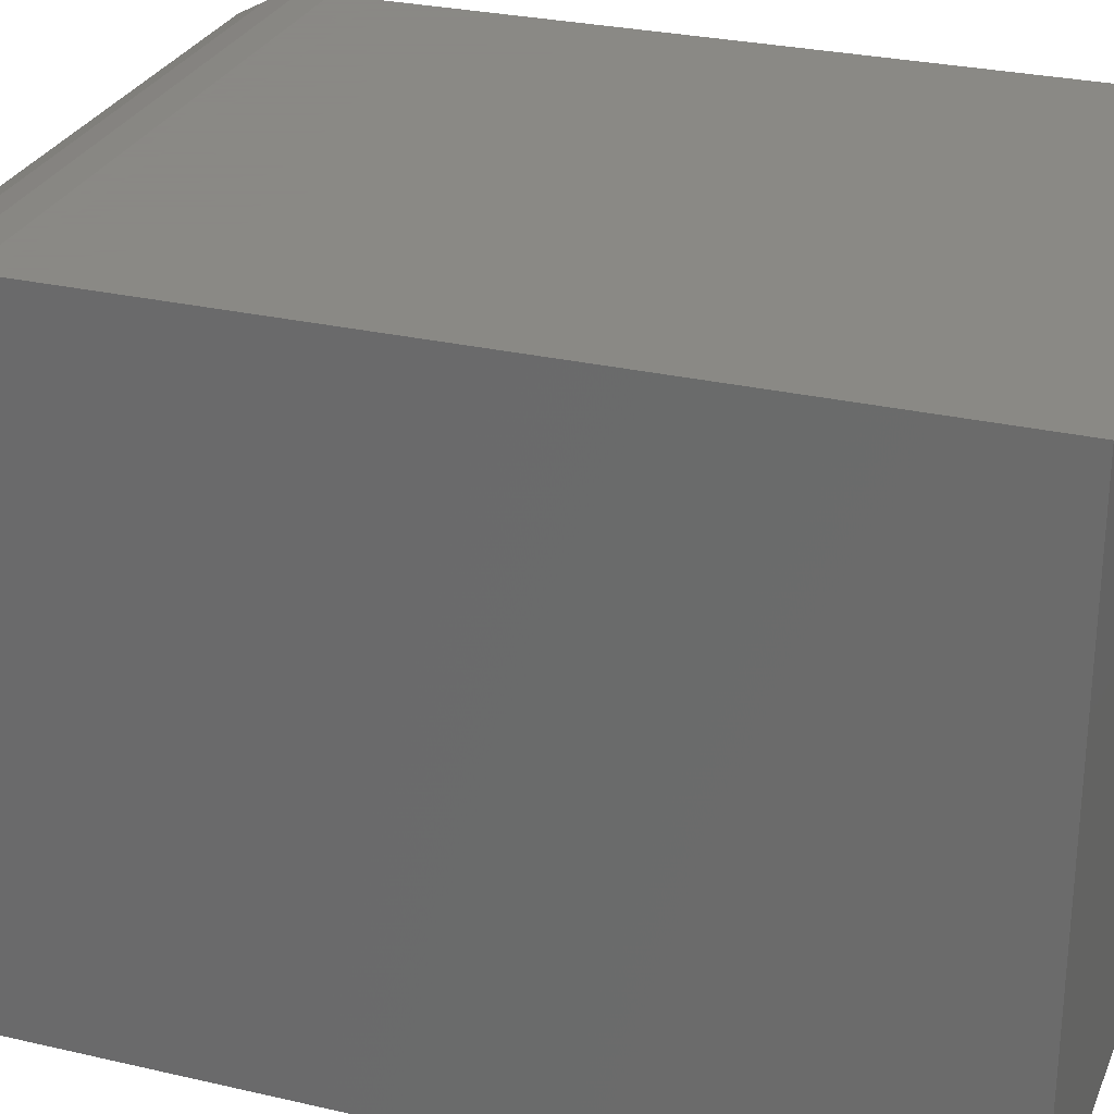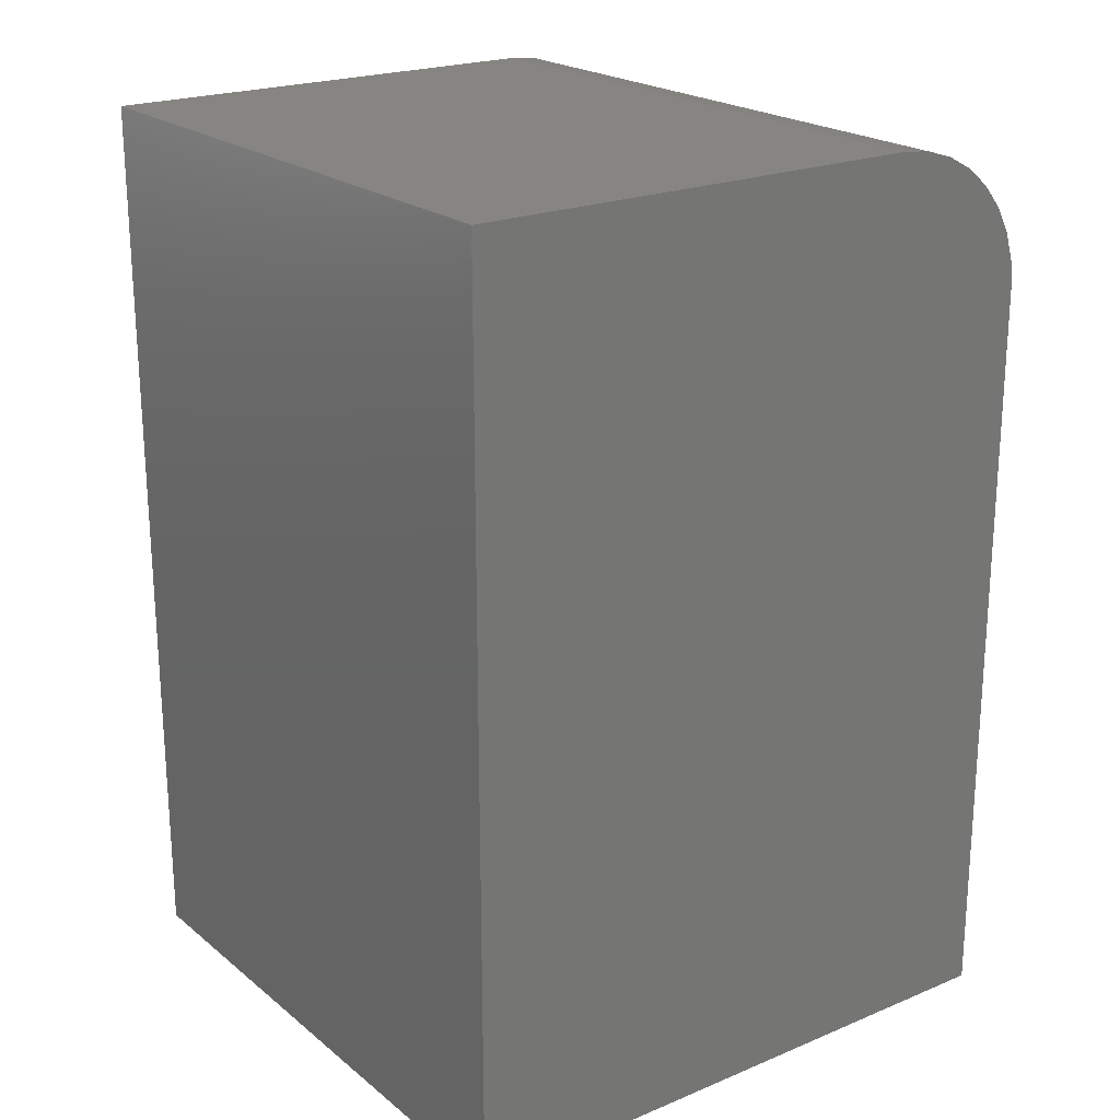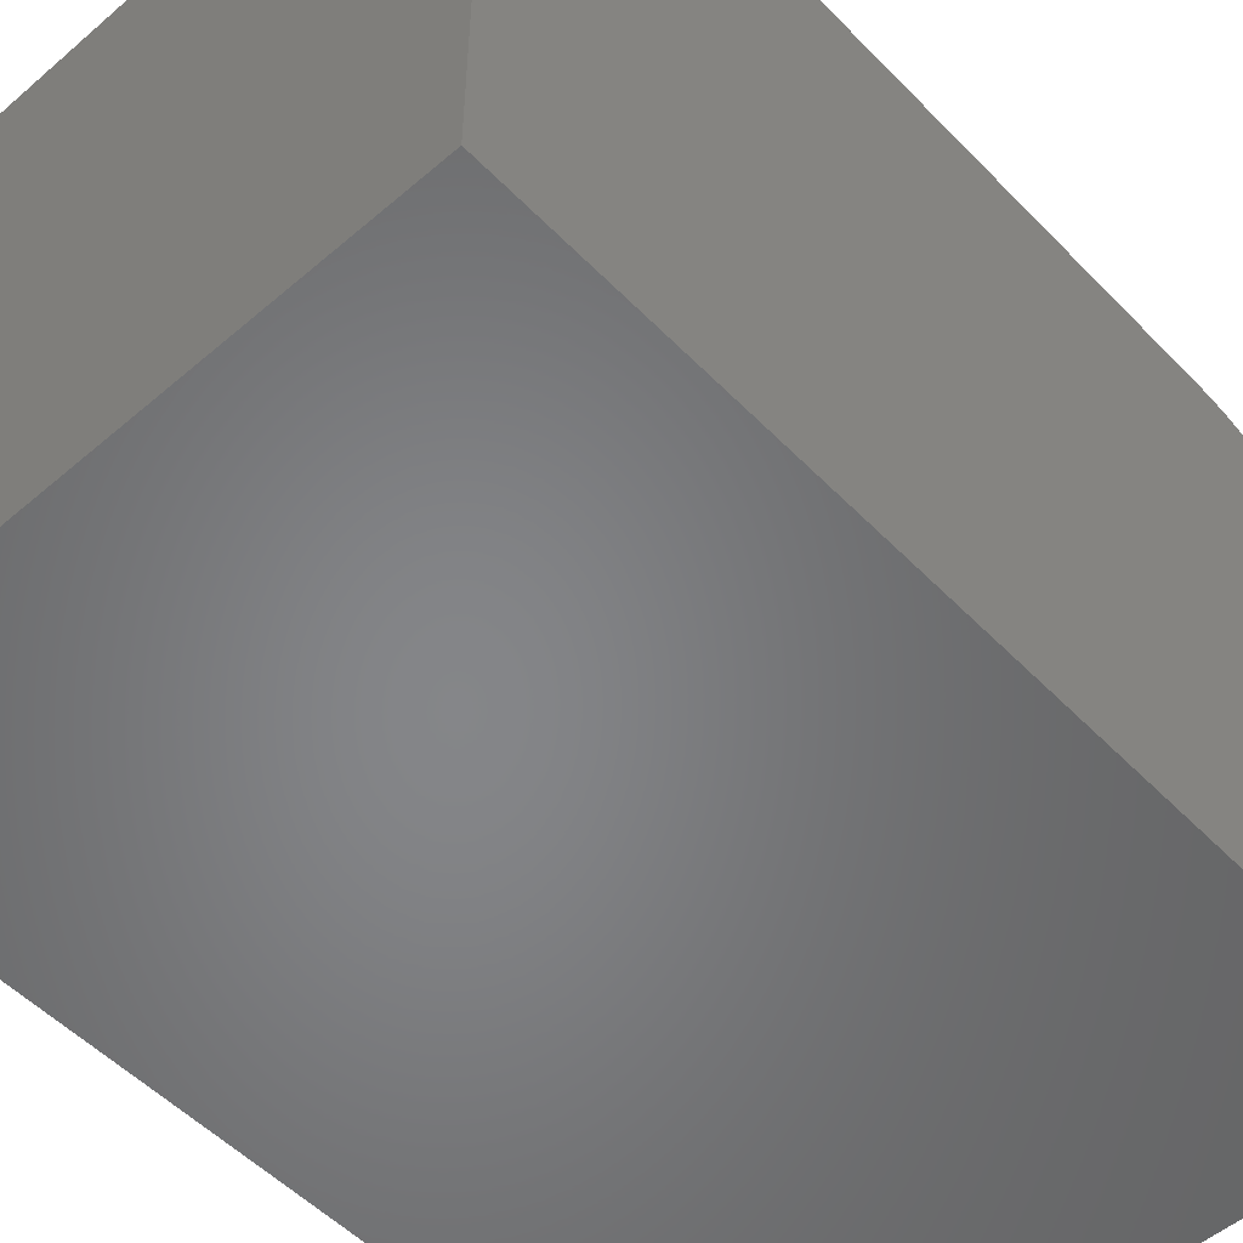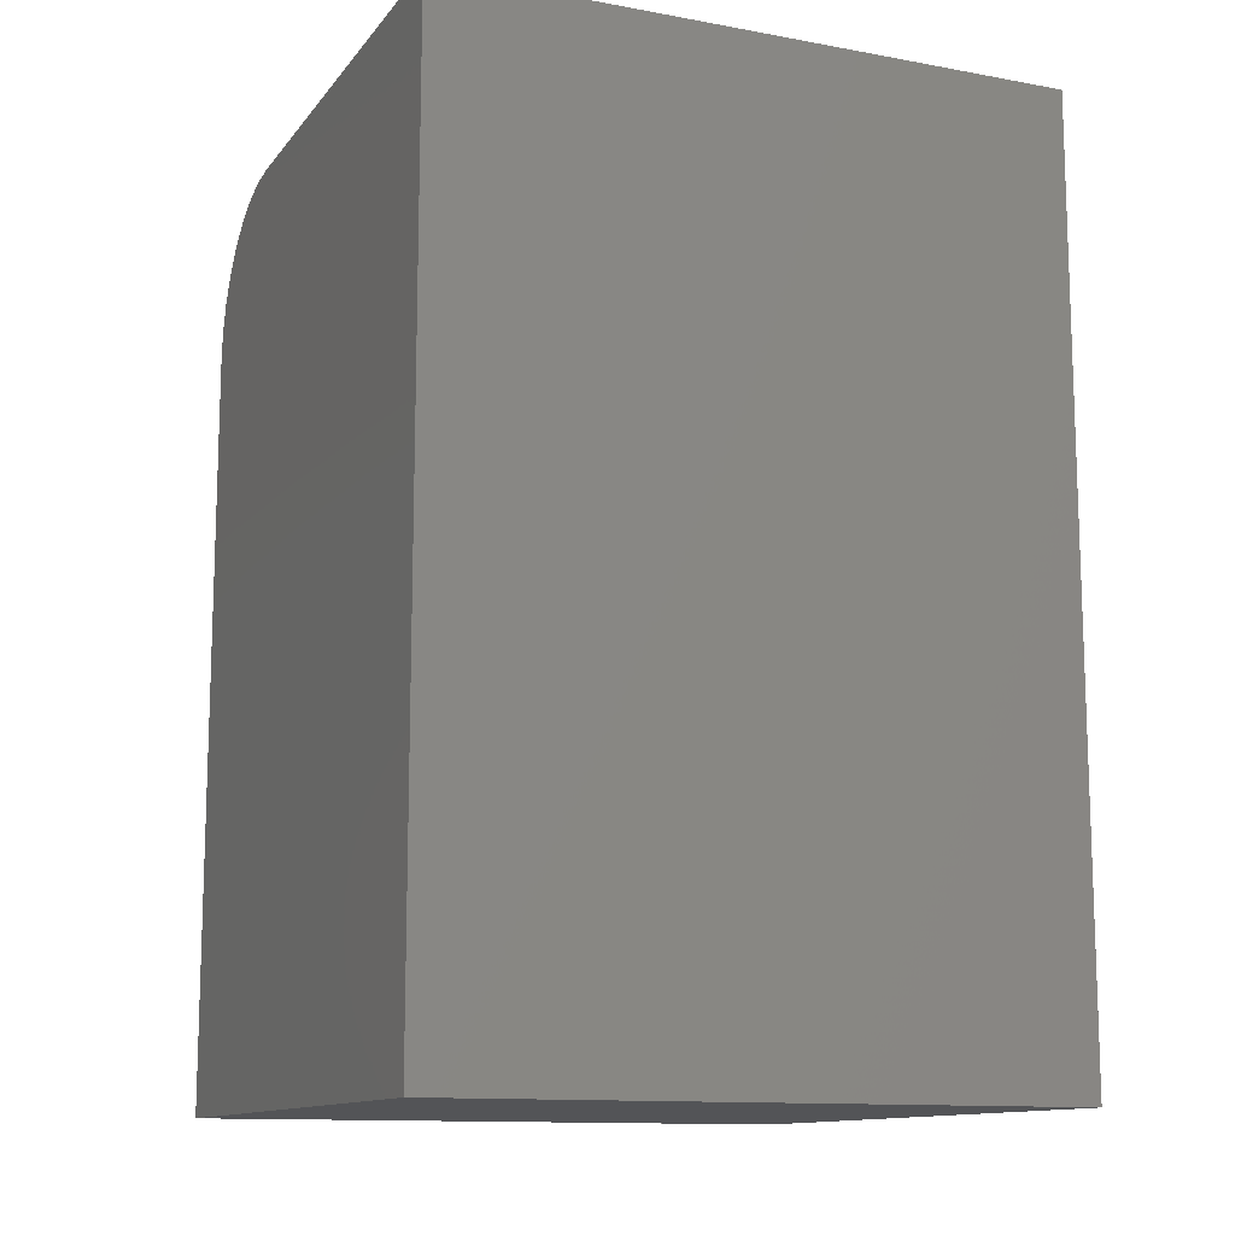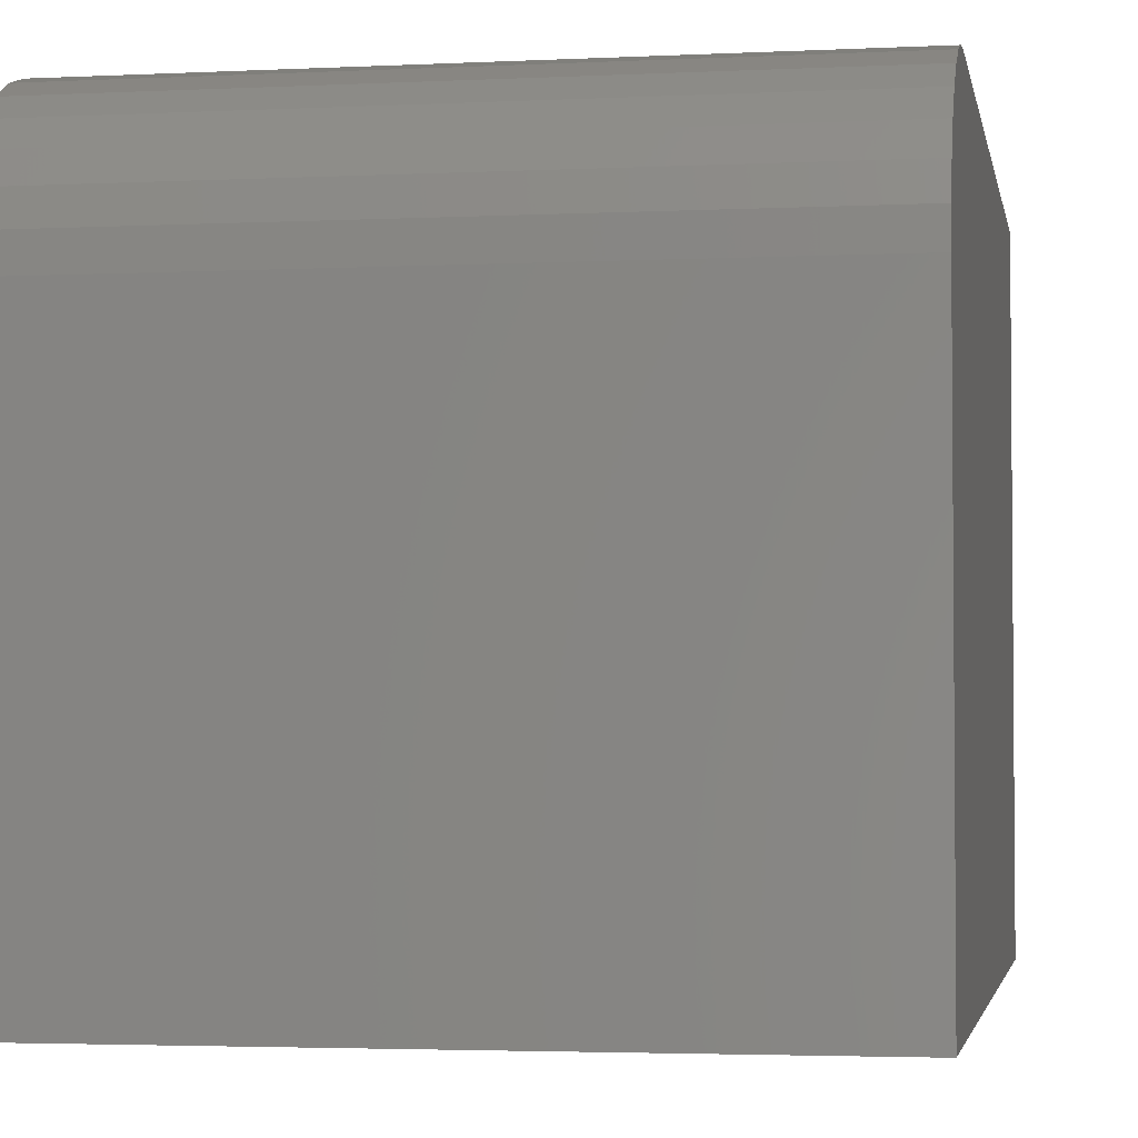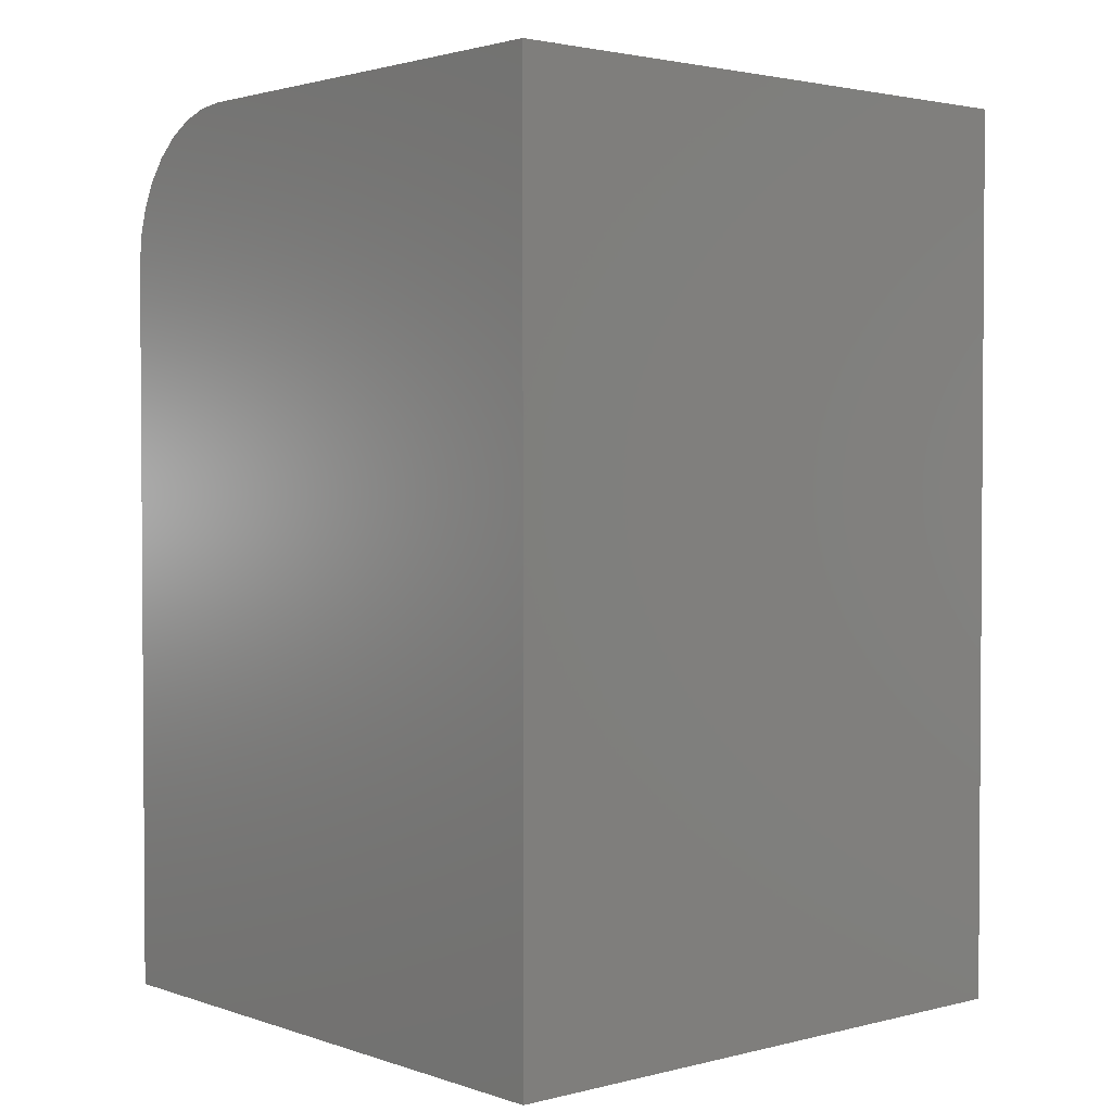
<metadata>
{"format":"stl","ext":"stl","renderer":"f3d","projection":"perspective","resolution":1024,"background":"white","views":[{"elev":27.9,"azim":-70.5,"up":"+Z"},{"elev":21.6,"azim":-126.2,"up":"+Y"},{"elev":-52.9,"azim":42.6,"up":"+Z"},{"elev":-12.4,"azim":156.8,"up":"+Y"},{"elev":-3.1,"azim":-170.2,"up":"+Z"},{"elev":2.3,"azim":139.1,"up":"+Y"}]}
</metadata>
<code>
# stl→obj: 24 verts, 44 faces
v -0.75 0.0625 0.3203
v -0.4342 0.0625 0.3203
v -0.75 0.4531 0.3203
v -0.4342 0.4531 0.3203
v -0.75 0.4684 0.3188
v -0.75 0.483 0.3144
v -0.75 0.4965 0.3071
v -0.75 0.5084 0.2974
v -0.75 0.5181 0.2856
v -0.75 0.5253 0.2721
v -0.75 0.5297 0.2574
v -0.75 0.5312 0.2422
v -0.75 0.5312 0
v -0.75 0.0625 0
v -0.4342 0.5312 0
v -0.4342 0.5312 0.2422
v -0.4342 0.5297 0.2574
v -0.4342 0.5253 0.2721
v -0.4342 0.5181 0.2856
v -0.4342 0.5084 0.2974
v -0.4342 0.4965 0.3071
v -0.4342 0.483 0.3144
v -0.4342 0.4684 0.3188
v -0.4342 0.0625 0
f 1 2 3
f 3 2 4
f 3 5 6
f 3 6 7
f 3 7 8
f 3 8 9
f 3 9 10
f 3 10 11
f 3 11 12
f 3 12 13
f 3 13 14
f 3 14 1
f 15 13 16
f 16 13 12
f 15 16 17
f 15 17 18
f 15 18 19
f 15 19 20
f 15 20 21
f 15 21 22
f 15 22 23
f 15 23 4
f 15 4 2
f 15 2 24
f 16 12 17
f 17 12 11
f 17 11 18
f 18 11 10
f 18 10 19
f 19 10 9
f 19 9 20
f 20 9 8
f 20 8 21
f 21 8 7
f 21 7 22
f 22 7 6
f 22 6 23
f 23 6 5
f 23 5 4
f 4 5 3
f 14 13 24
f 24 13 15
f 14 24 1
f 1 24 2

</code>
